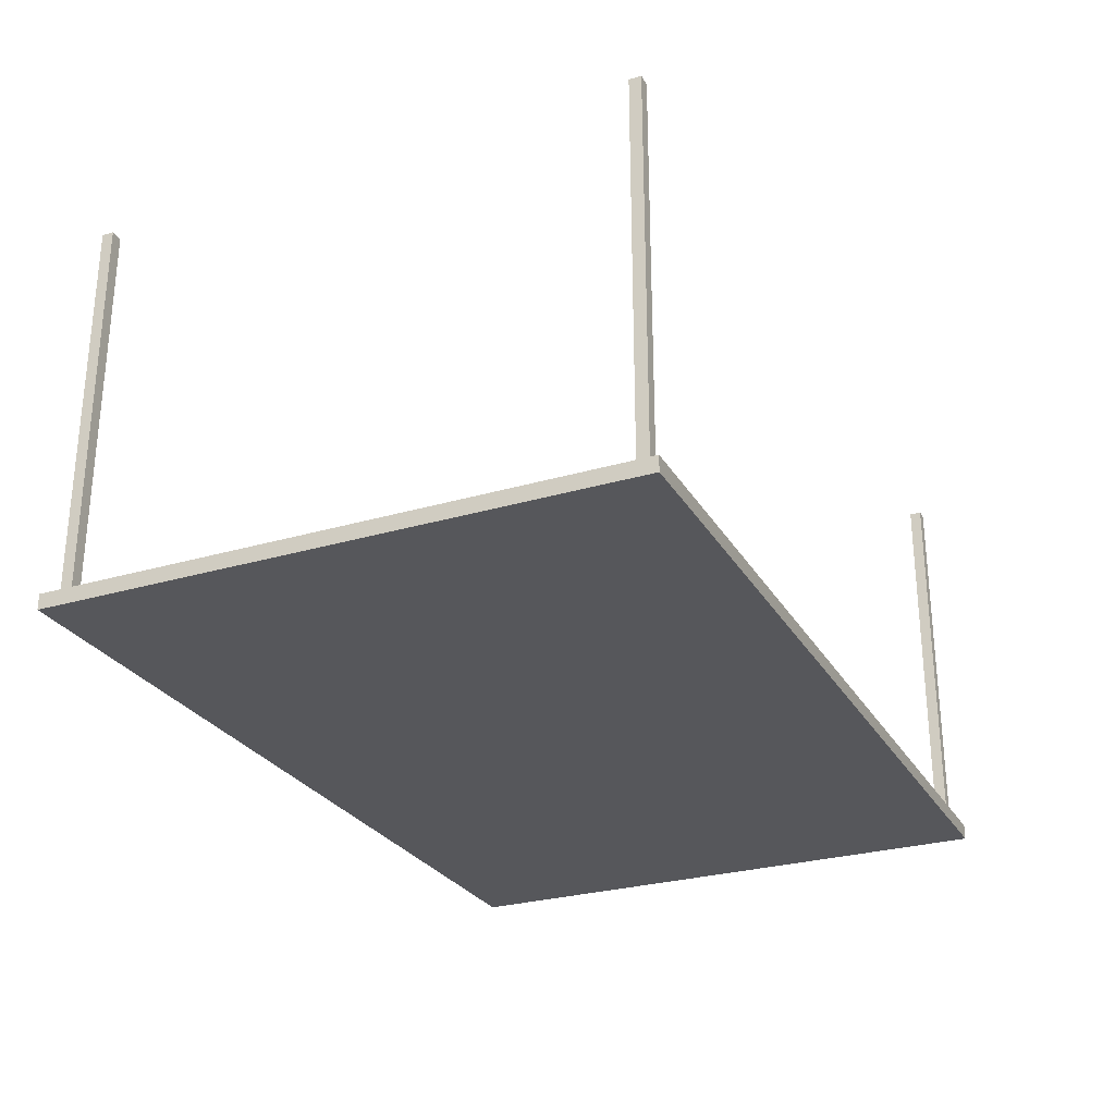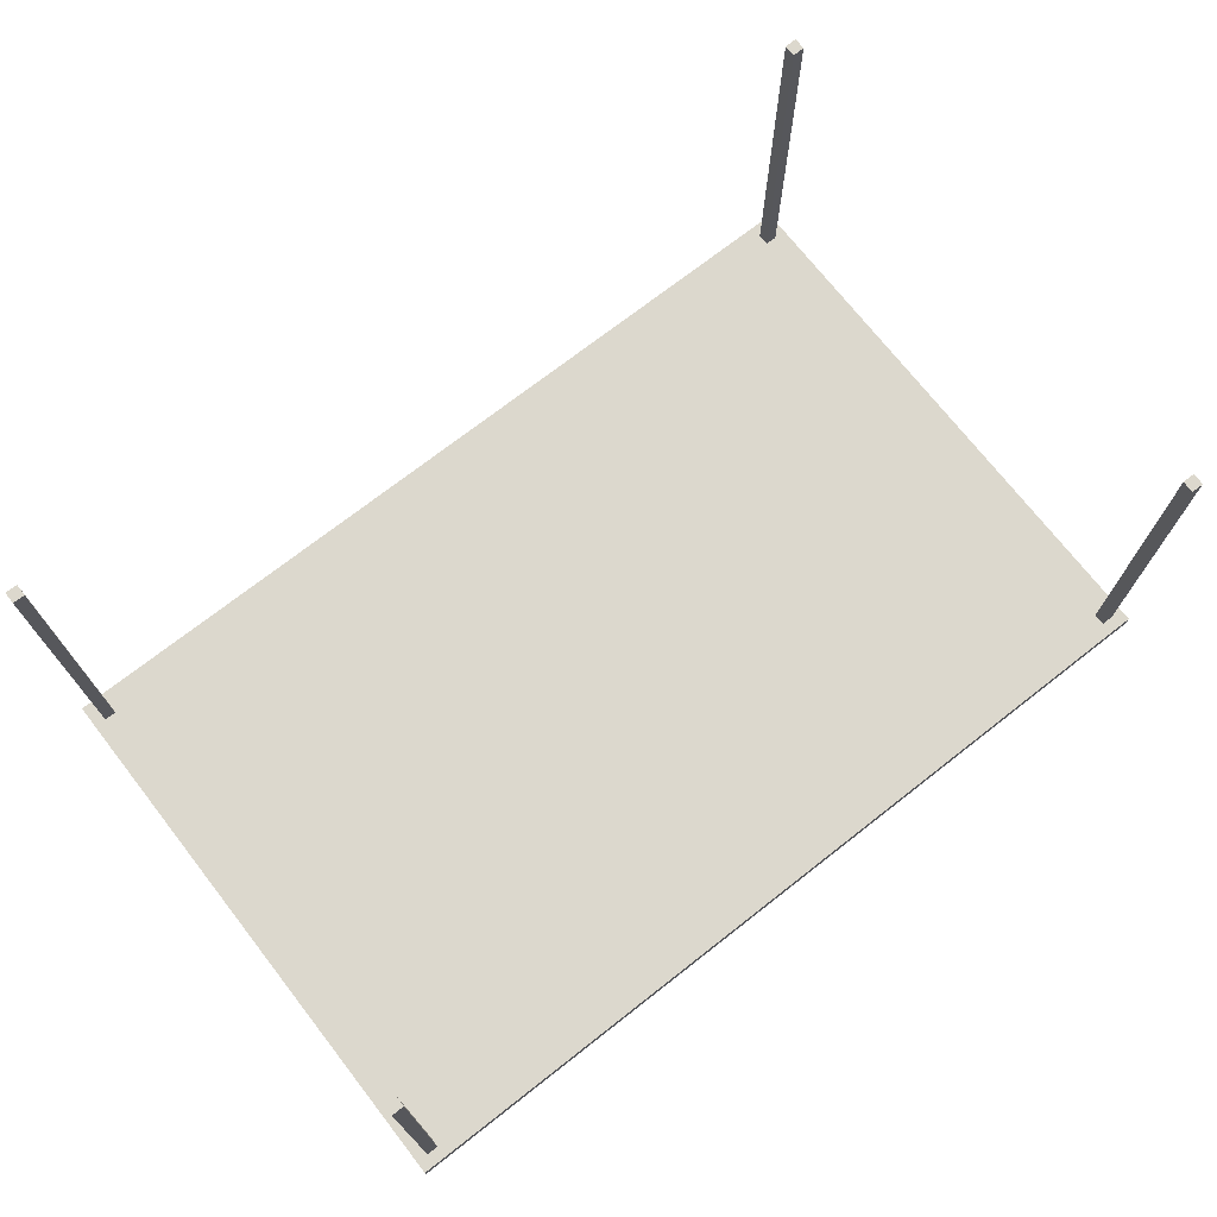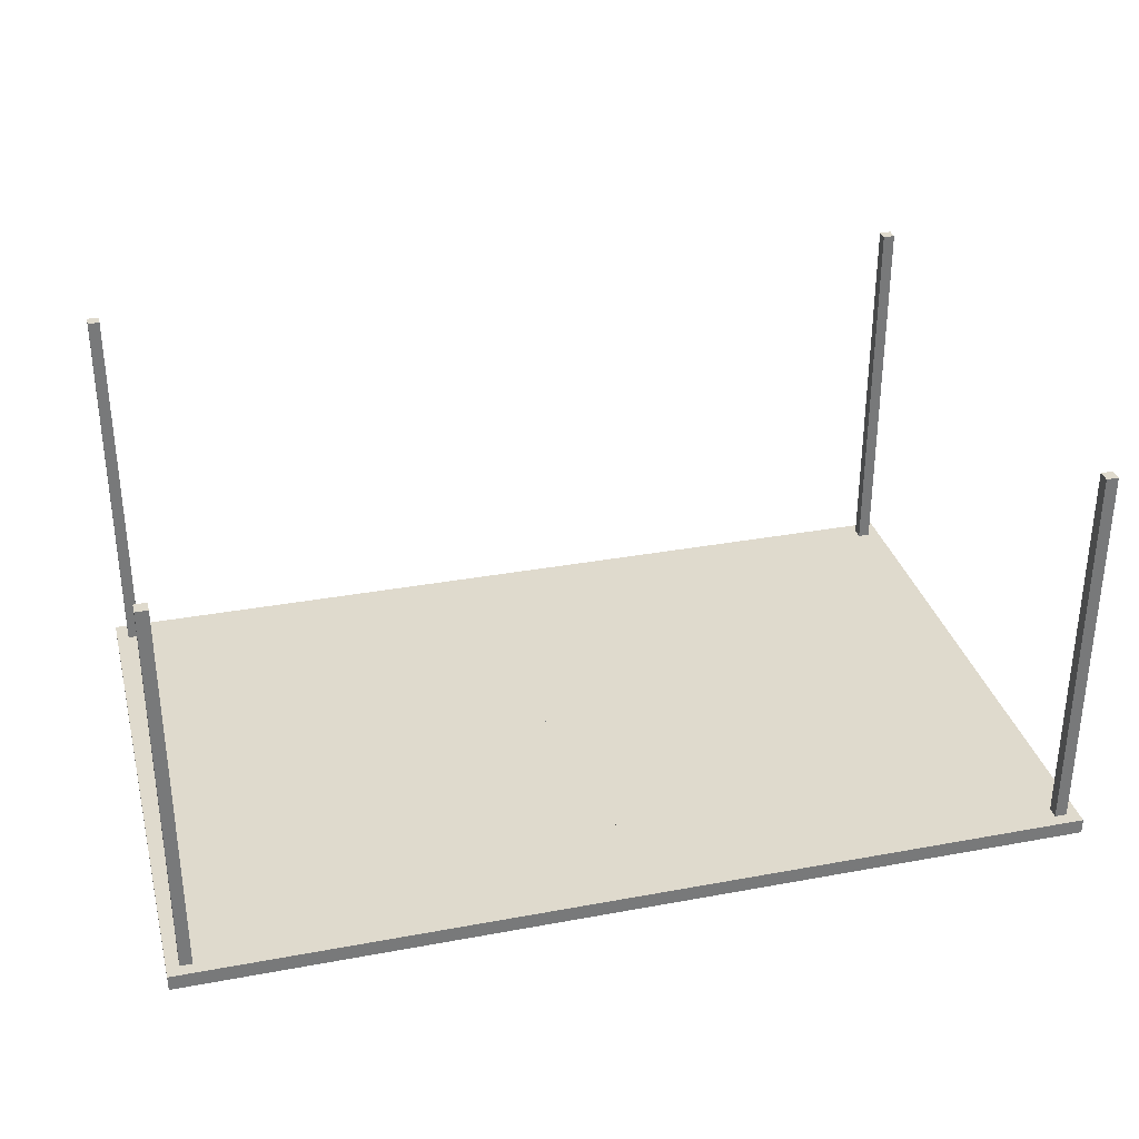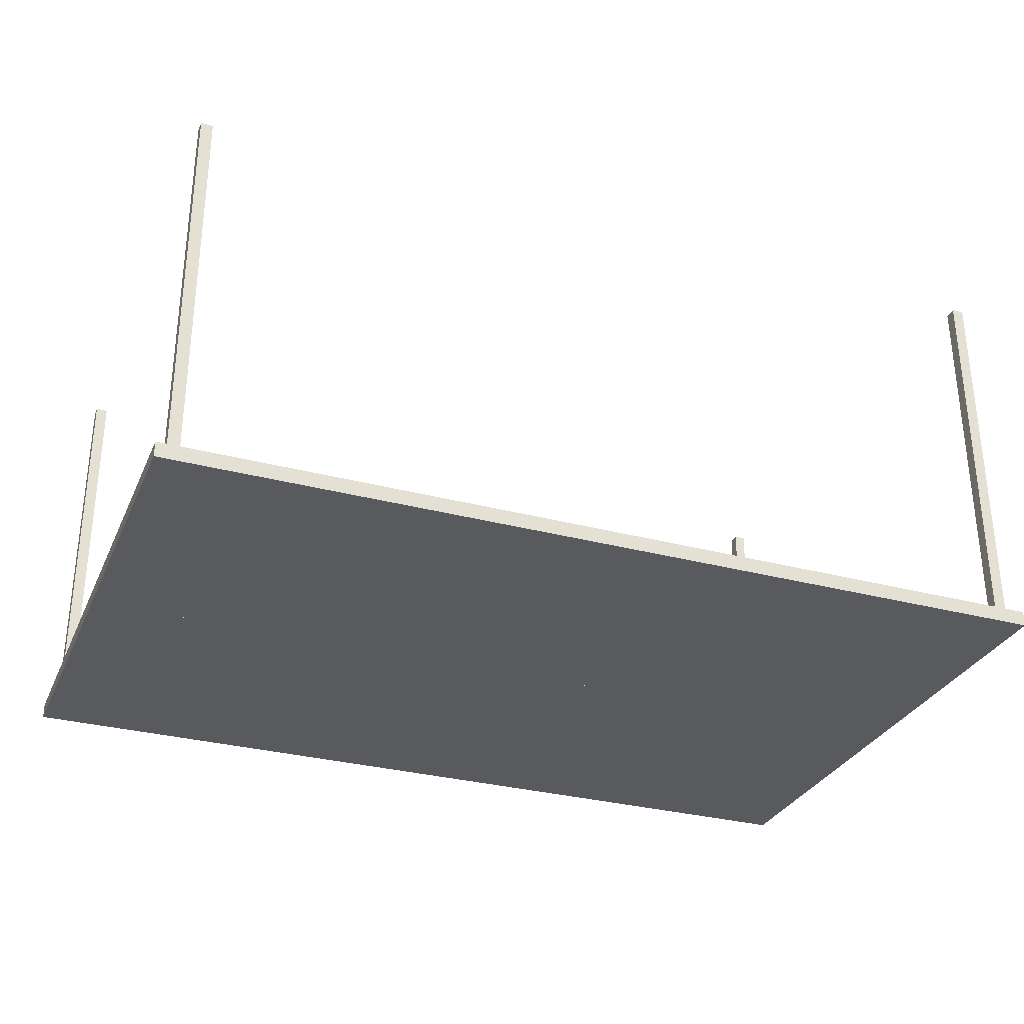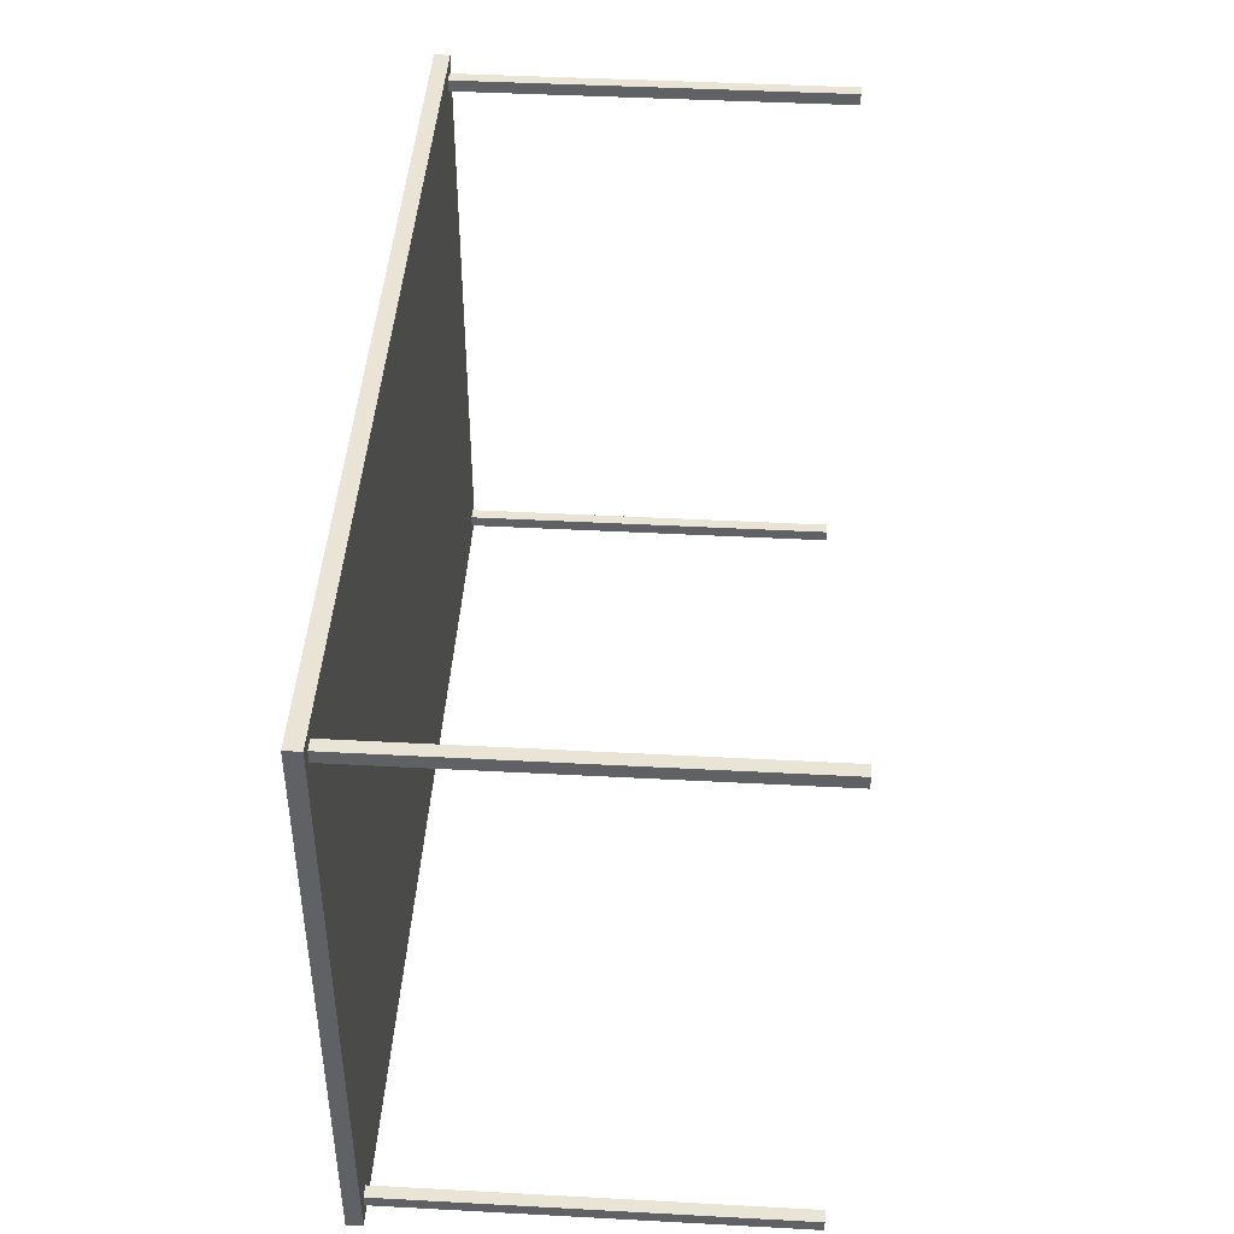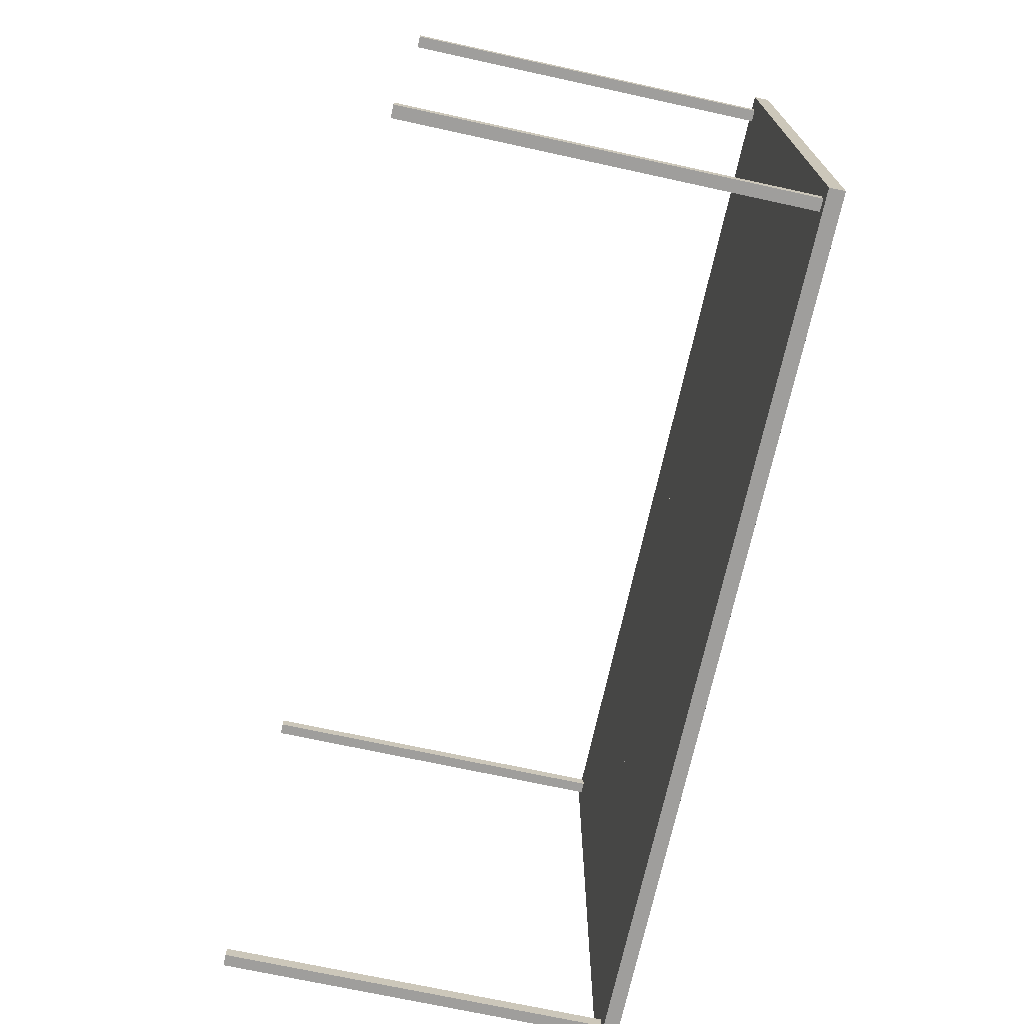
<metadata>
{"format":"obj","ext":"obj","renderer":"f3d","projection":"perspective","resolution":1024,"background":"white","views":[{"elev":-27.4,"azim":114.5,"up":"+Z"},{"elev":72.4,"azim":-38.0,"up":"+Z"},{"elev":32.6,"azim":-14.4,"up":"+Z"},{"elev":-30.8,"azim":-21.0,"up":"+Z"},{"elev":43.7,"azim":-86.4,"up":"+Y"},{"elev":-71.0,"azim":77.7,"up":"+Y"}]}
</metadata>
<code>
o Table_Cube.059
v 3.715 2.404 0.06337
v 3.715 2.404 -0.06337
v 3.613 2.404 -0.06337
v 3.613 2.404 0.06337
v 3.715 2.302 -0.06337
v 3.715 2.302 0.06337
v 3.613 2.302 0.06337
v 3.613 2.302 -0.06337
v 3.514 2.404 0.06337
v 3.514 2.404 -0.06337
v 3.514 2.302 -0.06337
v 3.514 2.302 0.06337
v 3.715 2.204 -0.06337
v 3.715 2.204 0.06337
v 3.613 2.204 0.06337
v 3.613 2.204 -0.06337
v 3.514 2.204 0.06337
v 3.514 2.204 -0.06337
v 3.613 2.302 3.253
v 3.514 2.302 3.253
v 3.613 2.204 3.253
v 3.514 2.204 3.253
v 0 2.404 0.06337
v 0 2.404 -0.06337
v -3.715 2.404 0.06337
v -3.715 2.404 -0.06337
v -3.613 2.404 -0.06337
v -3.613 2.404 0.06337
v 0 2.302 0.06337
v 0 2.302 -0.06337
v -3.715 2.302 -0.06337
v -3.715 2.302 0.06337
v -3.613 2.302 0.06337
v -3.613 2.302 -0.06337
v -3.514 2.404 0.06337
v -3.514 2.404 -0.06337
v -3.514 2.302 -0.06337
v -3.514 2.302 0.06337
v 0 2.204 -0.06337
v -3.715 2.204 -0.06337
v -3.715 2.204 0.06337
v -3.613 2.204 0.06337
v -3.613 2.204 -0.06337
v 0 2.204 0.06337
v -3.514 2.204 0.06337
v -3.514 2.204 -0.06337
v -3.613 2.302 3.253
v -3.514 2.302 3.253
v -3.613 2.204 3.253
v -3.514 2.204 3.253
v 3.715 0 0.06337
v 3.715 -2.404 0.06337
v 3.715 0 -0.06337
v 3.715 -2.404 -0.06337
v 3.613 0 -0.06337
v 3.613 -2.404 -0.06337
v 3.613 0 0.06337
v 3.613 -2.404 0.06337
v 3.715 -2.302 -0.06337
v 3.715 -2.302 0.06337
v 3.613 -2.302 0.06337
v 3.613 -2.302 -0.06337
v 3.514 0 -0.06337
v 3.514 -2.404 0.06337
v 3.514 -2.404 -0.06337
v 3.514 0 0.06337
v 3.514 -2.302 -0.06337
v 3.514 -2.302 0.06337
v 3.715 -2.204 -0.06337
v 3.715 -2.204 0.06337
v 3.613 -2.204 0.06337
v 3.613 -2.204 -0.06337
v 3.514 -2.204 0.06337
v 3.514 -2.204 -0.06337
v 3.613 -2.302 3.253
v 3.514 -2.302 3.253
v 3.613 -2.204 3.253
v 3.514 -2.204 3.253
v 0 0 0.06337
v 0 -2.404 0.06337
v 0 0 -0.06337
v 0 -2.404 -0.06337
v -3.715 0 0.06337
v -3.715 -2.404 0.06337
v -3.715 0 -0.06337
v -3.715 -2.404 -0.06337
v -3.613 0 -0.06337
v -3.613 -2.404 -0.06337
v -3.613 0 0.06337
v -3.613 -2.404 0.06337
v 0 -2.302 0.06337
v 0 -2.302 -0.06337
v -3.715 -2.302 -0.06337
v -3.715 -2.302 0.06337
v -3.613 -2.302 0.06337
v -3.613 -2.302 -0.06337
v -3.514 0 -0.06337
v -3.514 -2.404 0.06337
v -3.514 -2.404 -0.06337
v -3.514 0 0.06337
v -3.514 -2.302 -0.06337
v -3.514 -2.302 0.06337
v 0 -2.204 -0.06337
v -3.715 -2.204 -0.06337
v -3.715 -2.204 0.06337
v -3.613 -2.204 0.06337
v -3.613 -2.204 -0.06337
v 0 -2.204 0.06337
v -3.514 -2.204 0.06337
v -3.514 -2.204 -0.06337
v -3.613 -2.302 3.253
v -3.514 -2.302 3.253
v -3.613 -2.204 3.253
v -3.514 -2.204 3.253
f 8 3 2 5
f 5 2 1 6
f 12 9 23 29
f 10 24 23 9
f 2 3 4 1
f 6 1 4 7
f 11 10 3 8
f 18 11 8 16
f 14 6 7 15
f 17 12 29 44
f 13 5 6 14
f 16 8 5 13
f 17 15 21 22
f 39 30 11 18
f 30 24 10 11
f 3 10 9 4
f 7 4 9 12
f 81 39 18 63
f 57 15 17 66
f 55 16 13 53
f 53 13 14 51
f 66 17 44 79
f 51 14 15 57
f 63 18 16 55
f 21 19 20 22
f 15 7 19 21
f 12 17 22 20
f 7 12 20 19
f 29 30 24 23
f 34 31 26 27
f 31 32 25 26
f 38 29 23 35
f 36 35 23 24
f 26 25 28 27
f 32 33 28 25
f 37 34 27 36
f 46 43 34 37
f 41 42 33 32
f 45 44 29 38
f 40 41 32 31
f 43 40 31 34
f 44 39 30 29
f 45 50 49 42
f 39 46 37 30
f 30 37 36 24
f 27 28 35 36
f 33 38 35 28
f 81 97 46 39
f 89 100 45 42
f 79 81 39 44
f 87 85 40 43
f 85 83 41 40
f 100 79 44 45
f 83 89 42 41
f 97 87 43 46
f 49 50 48 47
f 42 49 47 33
f 38 48 50 45
f 33 47 48 38
f 62 59 54 56
f 59 60 52 54
f 68 91 80 64
f 55 57 51 53
f 65 64 80 82
f 54 52 58 56
f 63 66 57 55
f 60 61 58 52
f 67 62 56 65
f 74 72 62 67
f 70 71 61 60
f 73 108 91 68
f 69 70 60 59
f 72 69 59 62
f 73 78 77 71
f 103 74 67 92
f 92 67 65 82
f 81 79 66 63
f 56 58 64 65
f 61 68 64 58
f 81 63 74 103
f 57 66 73 71
f 55 53 69 72
f 53 51 70 69
f 66 79 108 73
f 51 57 71 70
f 63 55 72 74
f 77 78 76 75
f 71 77 75 61
f 68 76 78 73
f 61 75 76 68
f 91 80 82 92
f 96 88 86 93
f 93 86 84 94
f 102 98 80 91
f 87 85 83 89
f 99 82 80 98
f 86 88 90 84
f 97 87 89 100
f 94 84 90 95
f 101 99 88 96
f 110 101 96 107
f 105 94 95 106
f 109 102 91 108
f 104 93 94 105
f 107 96 93 104
f 108 91 92 103
f 109 106 113 114
f 103 92 101 110
f 92 82 99 101
f 81 97 100 79
f 88 99 98 90
f 95 90 98 102
f 81 103 110 97
f 89 106 109 100
f 79 108 103 81
f 87 107 104 85
f 85 104 105 83
f 100 109 108 79
f 83 105 106 89
f 97 110 107 87
f 113 111 112 114
f 106 95 111 113
f 102 109 114 112
f 95 102 112 111

</code>
